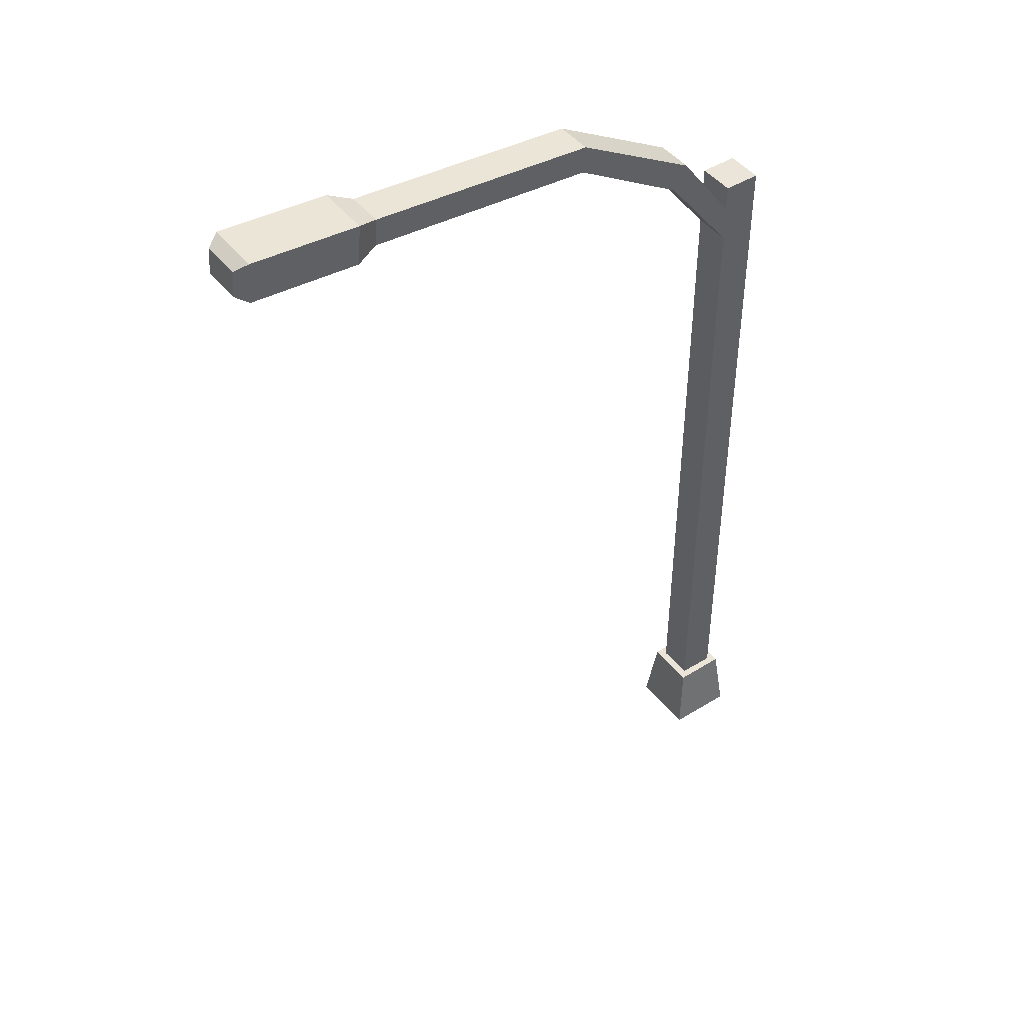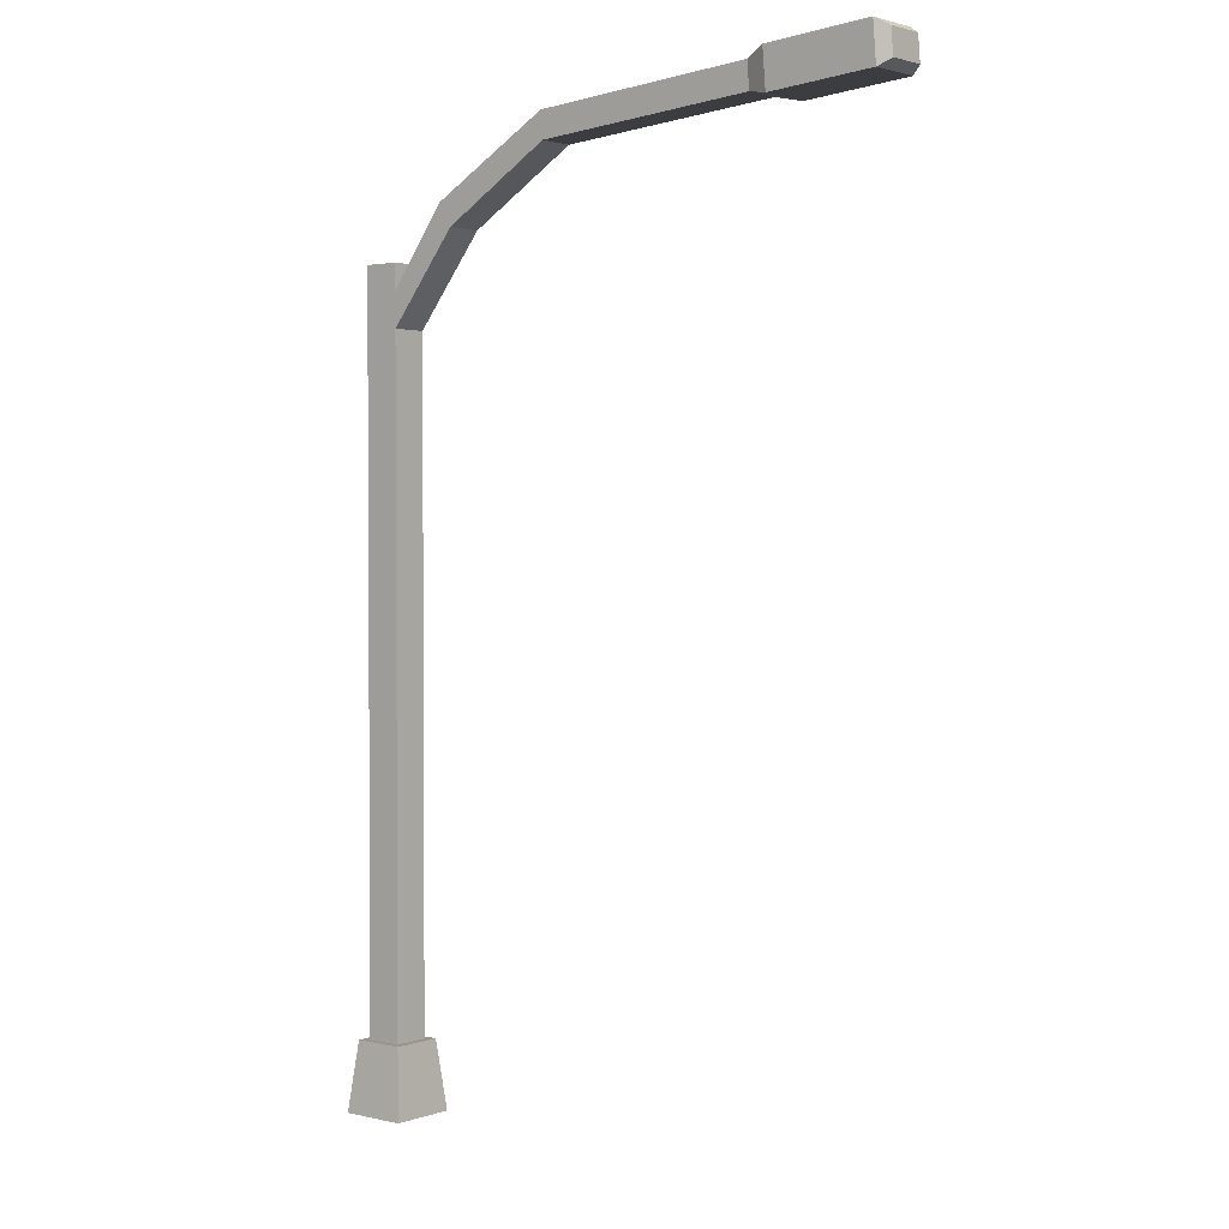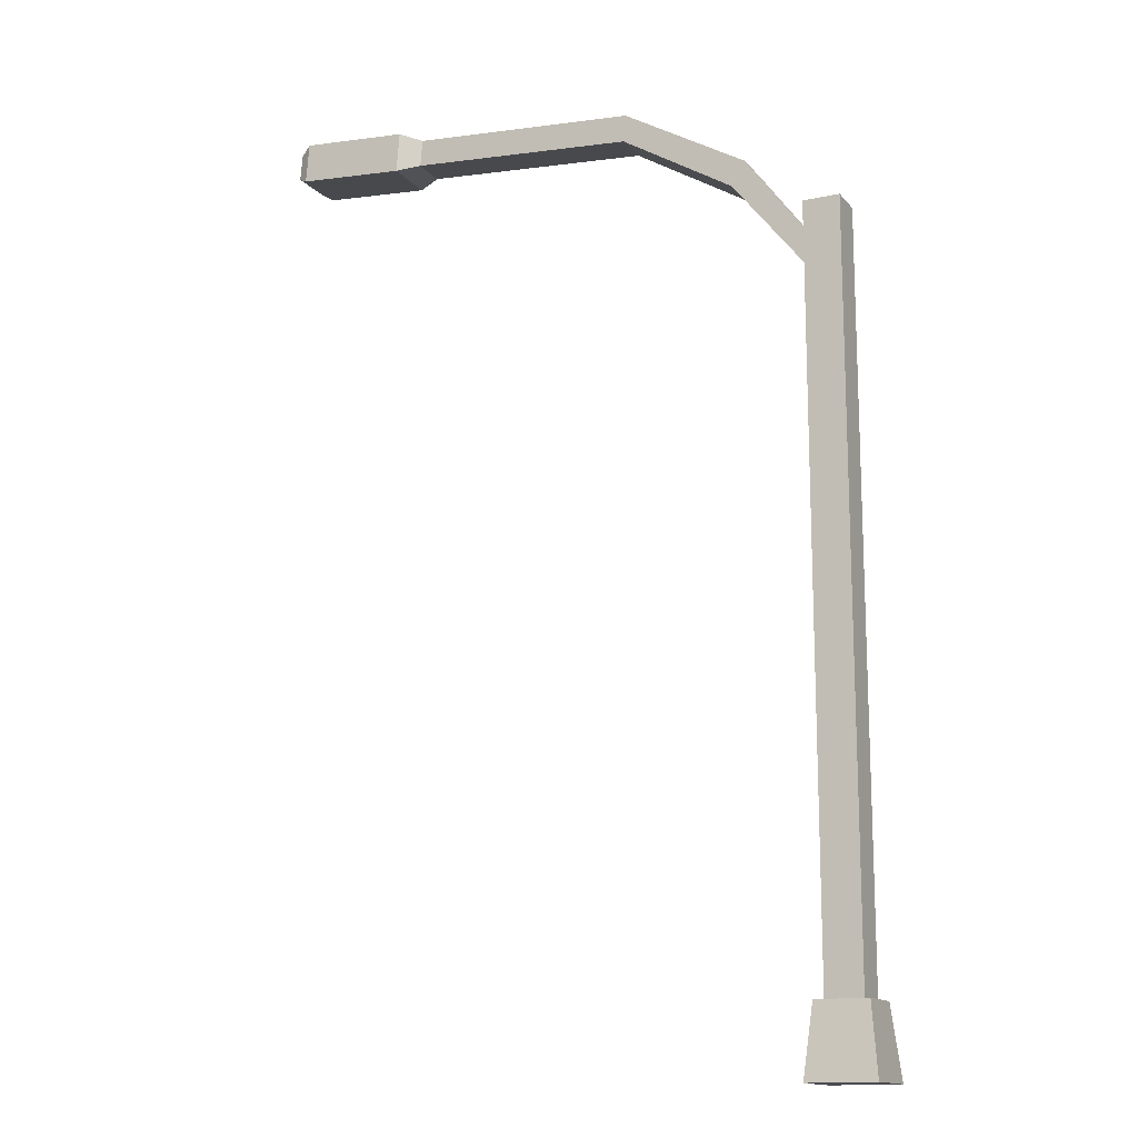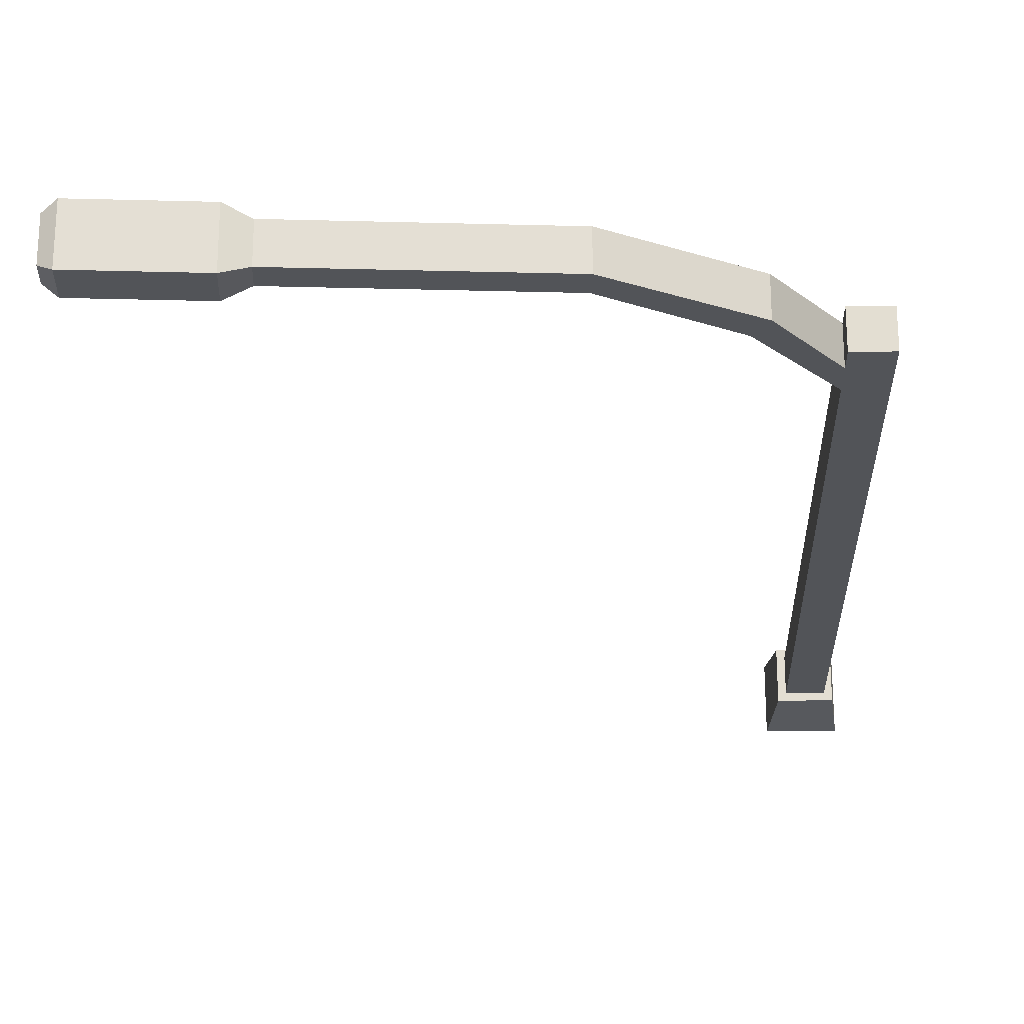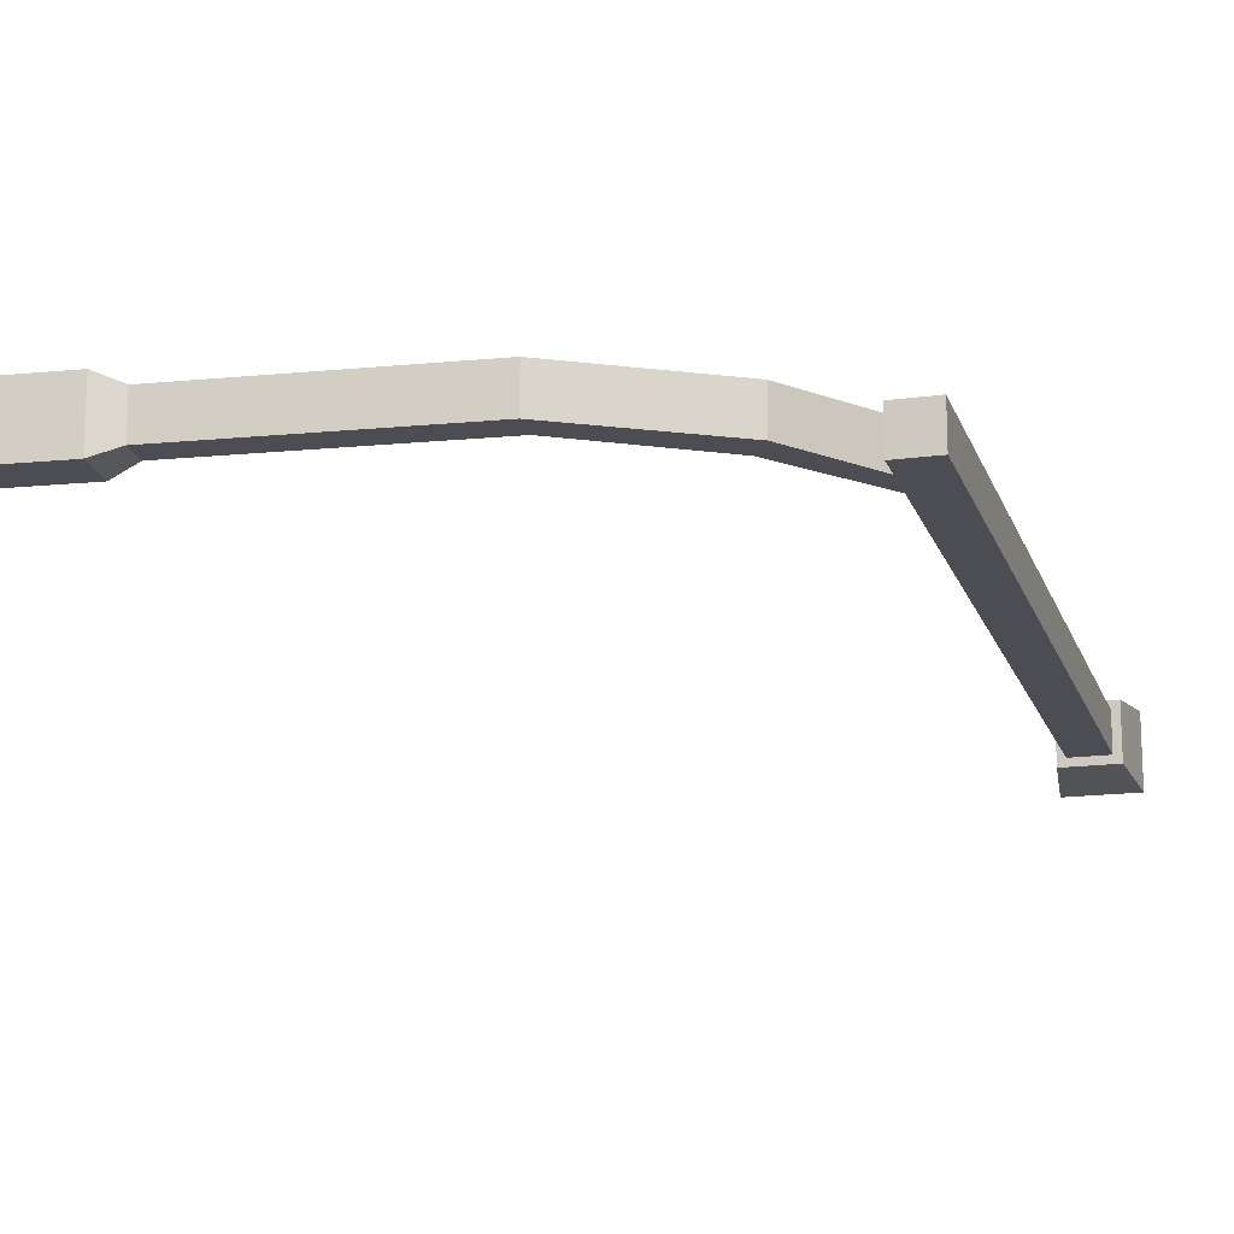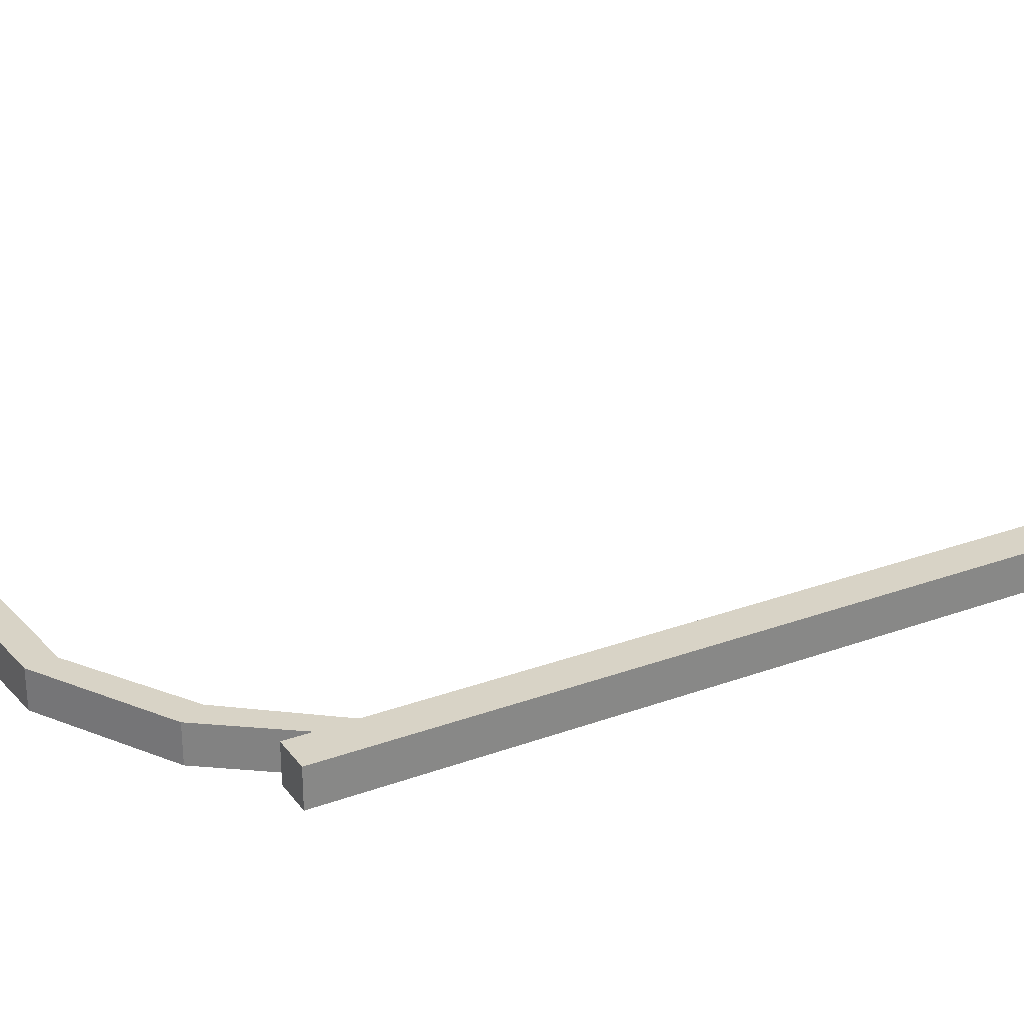
<metadata>
{"format":"obj","ext":"obj","renderer":"f3d","projection":"perspective","resolution":1024,"background":"white","views":[{"elev":45.2,"azim":144.4,"up":"+Y"},{"elev":2.1,"azim":39.4,"up":"+Y"},{"elev":-14.4,"azim":-154.6,"up":"+Y"},{"elev":-23.1,"azim":-178.0,"up":"+Z"},{"elev":-16.4,"azim":-164.3,"up":"+Z"},{"elev":28.1,"azim":-118.9,"up":"+Z"}]}
</metadata>
<code>
o Cube
v -0.2161 9.54 -0.2161
v -0.3062 0.8281 -0.3062
v 0.2161 9.54 -0.2161
v 0.3062 0.8281 -0.3062
v -0.2161 9.54 0.2161
v -0.3062 0.8281 0.3062
v 0.2161 9.54 0.2161
v 0.3062 0.8281 0.3062
v -0.2161 9.233 -0.2161
v 0.2161 9.233 0.2161
v 0.2161 9.233 -0.2161
v -0.2161 9.233 0.2161
v -0.2161 8.811 -0.2161
v 0.2161 8.811 -0.2161
v -0.2161 8.811 0.2161
v 0.2161 8.811 0.2161
v 1.051 9.87 0.2161
v 0.8864 10.15 0.2161
v 0.8864 10.15 -0.2161
v 1.051 9.87 -0.2161
v 2.377 10.68 0.2161
v 2.351 11 0.2161
v 2.351 11 -0.2161
v 2.377 10.68 -0.2161
v 5.065 10.89 0.2161
v 5.039 11.21 0.2161
v 5.039 11.21 -0.2161
v 5.065 10.89 -0.2161
v 5.337 10.84 0.3195
v 5.3 11.31 0.3195
v 5.3 11.31 -0.3195
v 5.337 10.84 -0.3195
v 6.752 11.03 0.2344
v 6.728 11.33 0.2344
v 6.728 11.33 -0.2344
v 6.752 11.03 -0.2344
v 6.617 10.94 0.3195
v 6.579 11.41 0.3195
v 6.579 11.41 -0.3195
v 6.617 10.94 -0.3195
v -0.2161 0.8281 0.2161
v 0.2161 0.8281 0.2161
v -0.2161 0.8281 -0.2161
v 0.2161 0.8281 -0.2161
v -0.3961 -0.000488 0.3961
v 0.3961 -0.000488 0.3961
v -0.3961 -0.000488 -0.3961
v 0.3961 -0.000488 -0.3961
f 1 5 7 3
f 11 3 7 10
f 10 7 5 12
f 4 8 46 48
f 9 1 3 11
f 12 5 1 9
f 15 12 9 13
f 13 9 11 14
f 16 10 12 15
f 10 16 17 18
f 44 14 16 42
f 42 16 15 41
f 43 13 14 44
f 41 15 13 43
f 20 19 23 24
f 16 14 20 17
f 14 11 19 20
f 11 10 18 19
f 21 24 28 25
f 18 17 21 22
f 17 20 24 21
f 19 18 22 23
f 27 26 30 31
f 23 22 26 27
f 24 23 27 28
f 22 21 25 26
f 32 31 39 40
f 28 27 31 32
f 26 25 29 30
f 25 28 32 29
f 36 35 34 33
f 30 29 37 38
f 29 32 40 37
f 31 30 38 39
f 33 34 38 37
f 34 35 39 38
f 35 36 40 39
f 36 33 37 40
f 6 8 42 41
f 2 6 41 43
f 8 4 44 42
f 4 2 43 44
f 45 47 48 46
f 8 6 45 46
f 2 4 48 47
f 6 2 47 45

</code>
